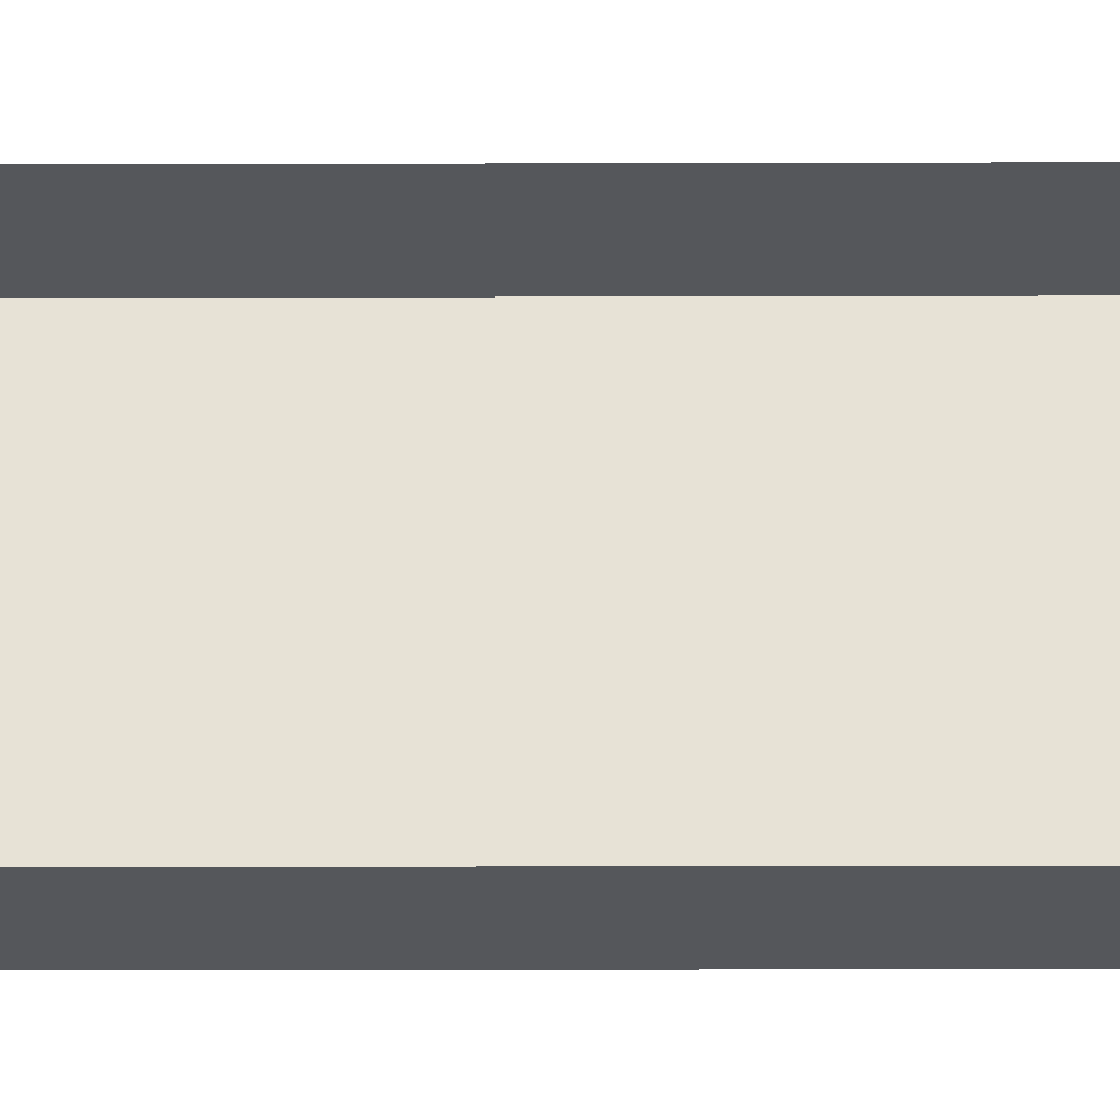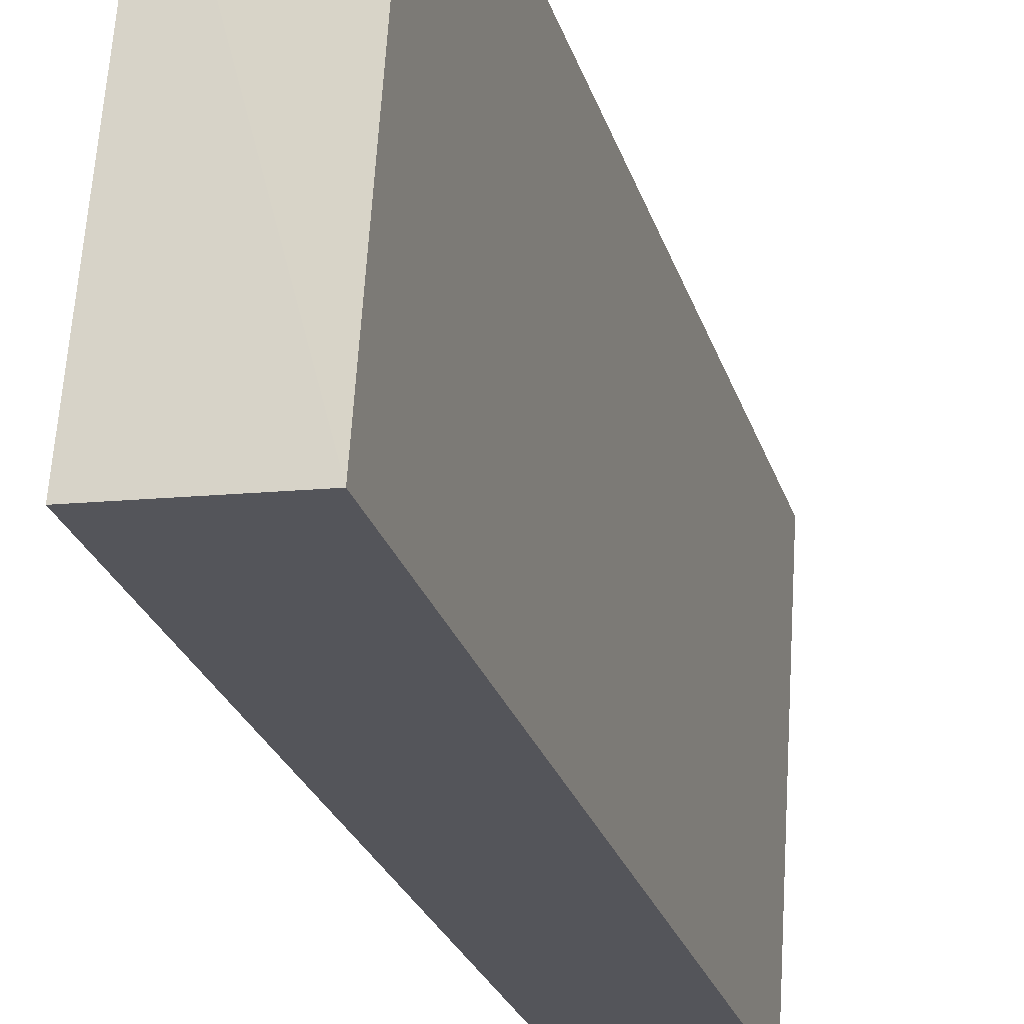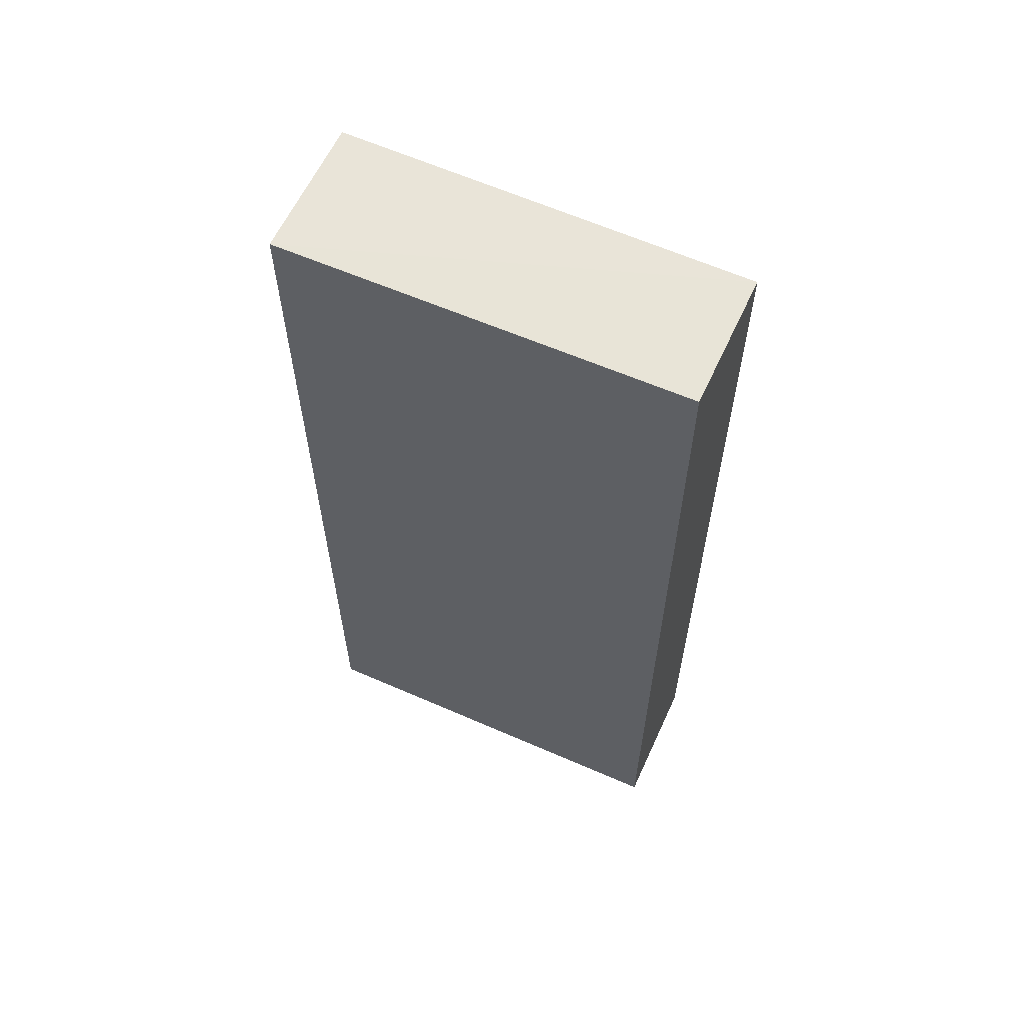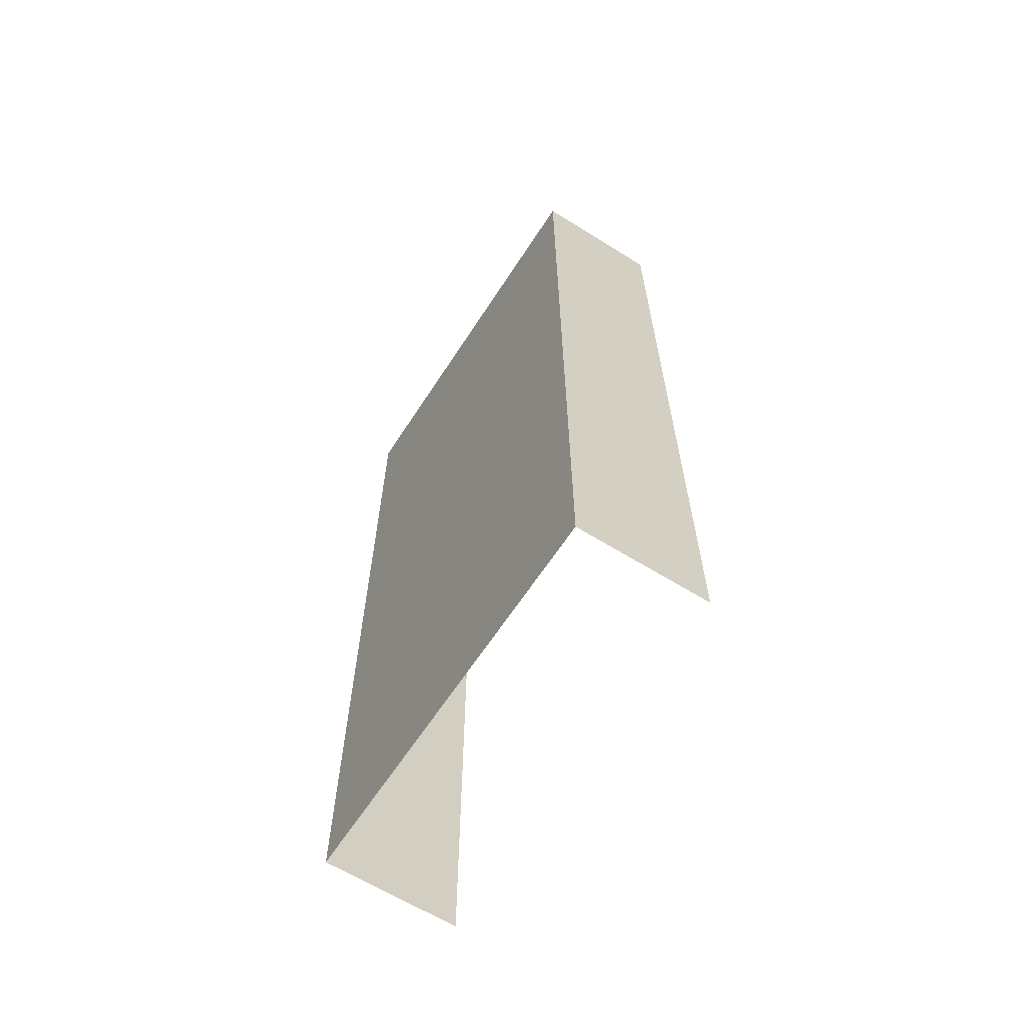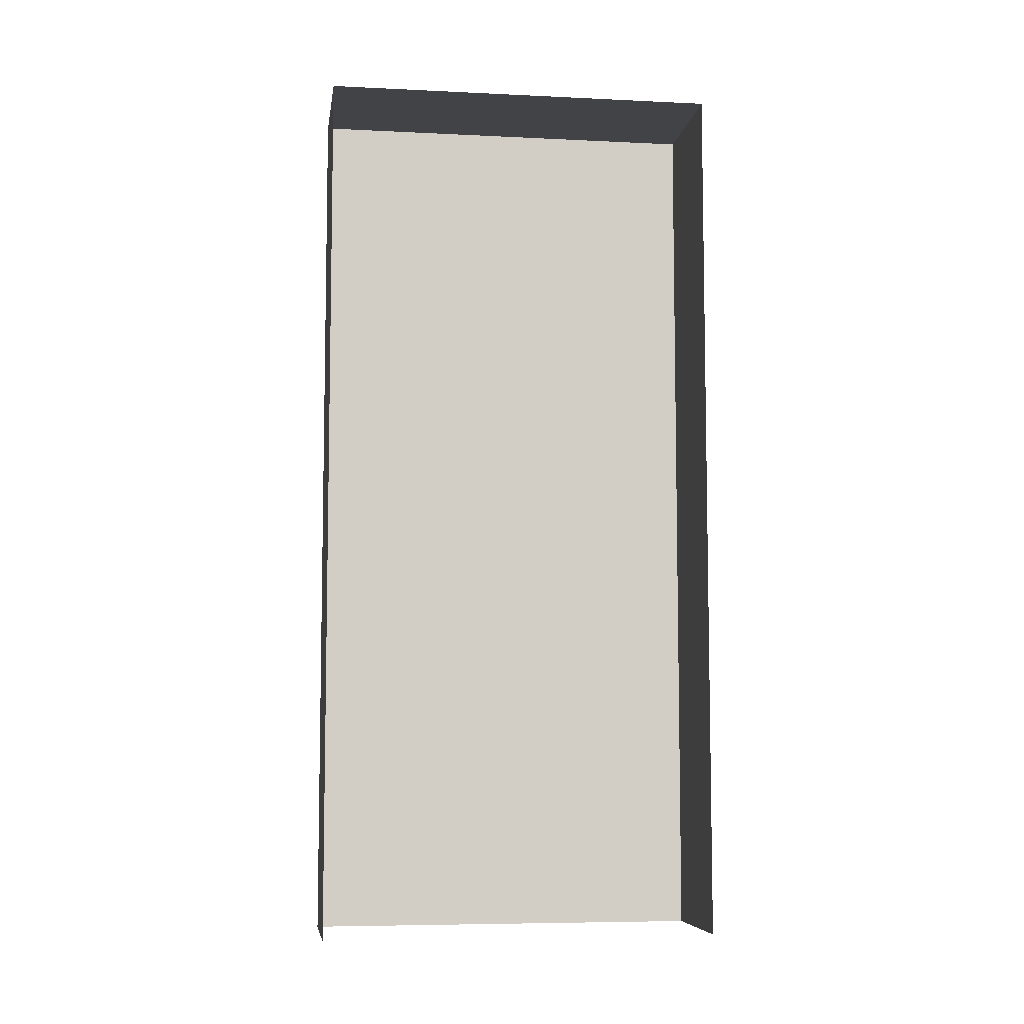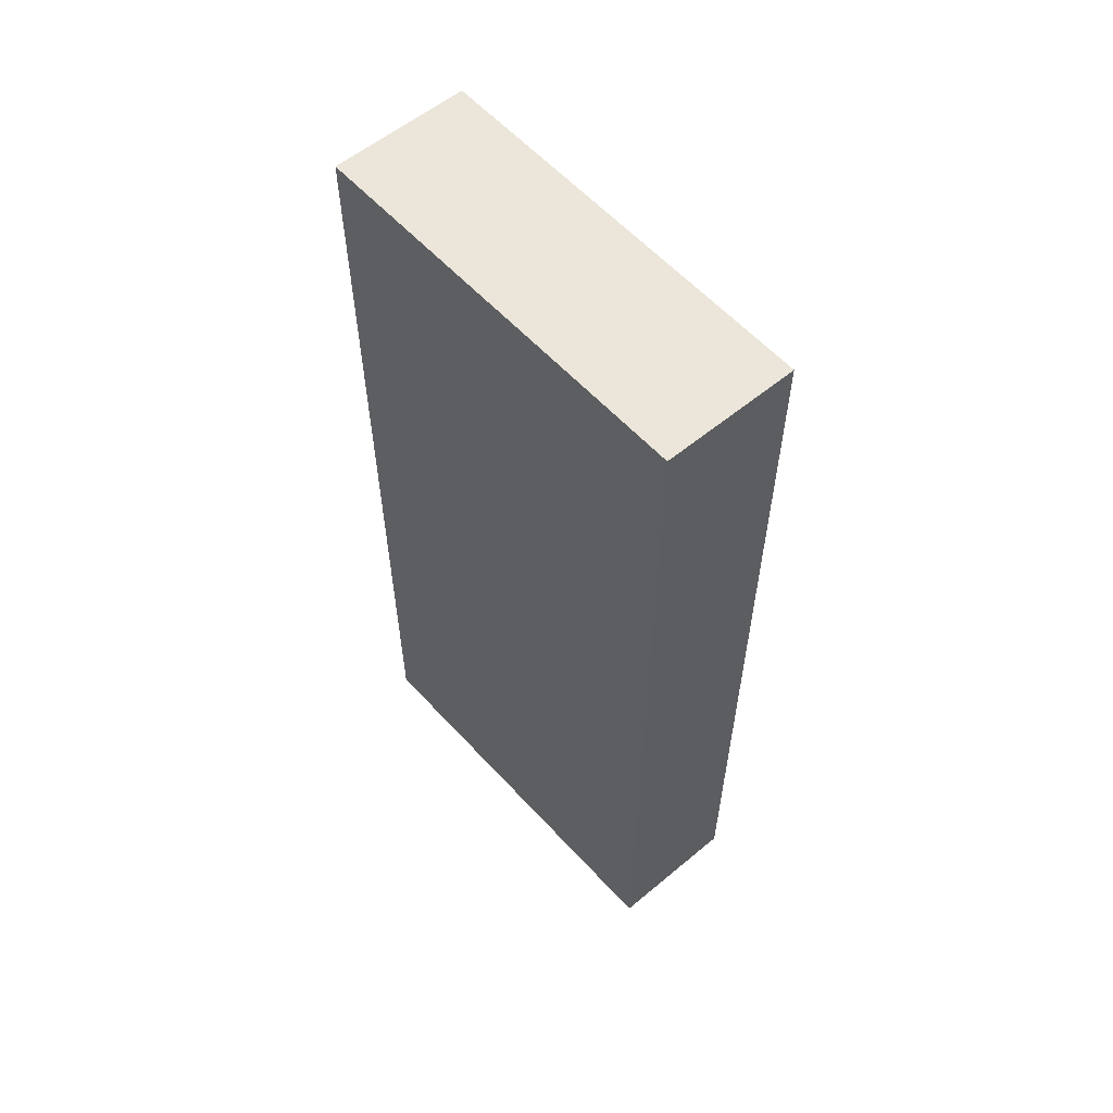
<metadata>
{"format":"obj","ext":"obj","renderer":"f3d","projection":"perspective","resolution":1024,"background":"white","views":[{"elev":-22.6,"azim":-89.8,"up":"+Y"},{"elev":-26.0,"azim":15.8,"up":"+Y"},{"elev":60.6,"azim":110.3,"up":"+Z"},{"elev":-63.9,"azim":143.1,"up":"+Z"},{"elev":-7.1,"azim":-102.3,"up":"+Z"},{"elev":57.8,"azim":134.1,"up":"+Z"}]}
</metadata>
<code>
v -3.734e+05 -1.052e+05 21.92
v -3.734e+05 -1.052e+05 21.92
v -3.734e+05 -1.052e+05 21.92
v -3.734e+05 -1.052e+05 21.92
v -3.734e+05 -1.052e+05 30.07
v -3.734e+05 -1.052e+05 30.07
v -3.734e+05 -1.052e+05 30.07
v -3.734e+05 -1.052e+05 30.07
f 1 2 3
f 1 4 2
f 8 2 4
f 8 5 2
f 5 6 7
f 5 8 6
f 8 4 1
f 6 8 1
f 6 1 3
f 7 6 3
f 5 3 2
f 5 7 3

</code>
